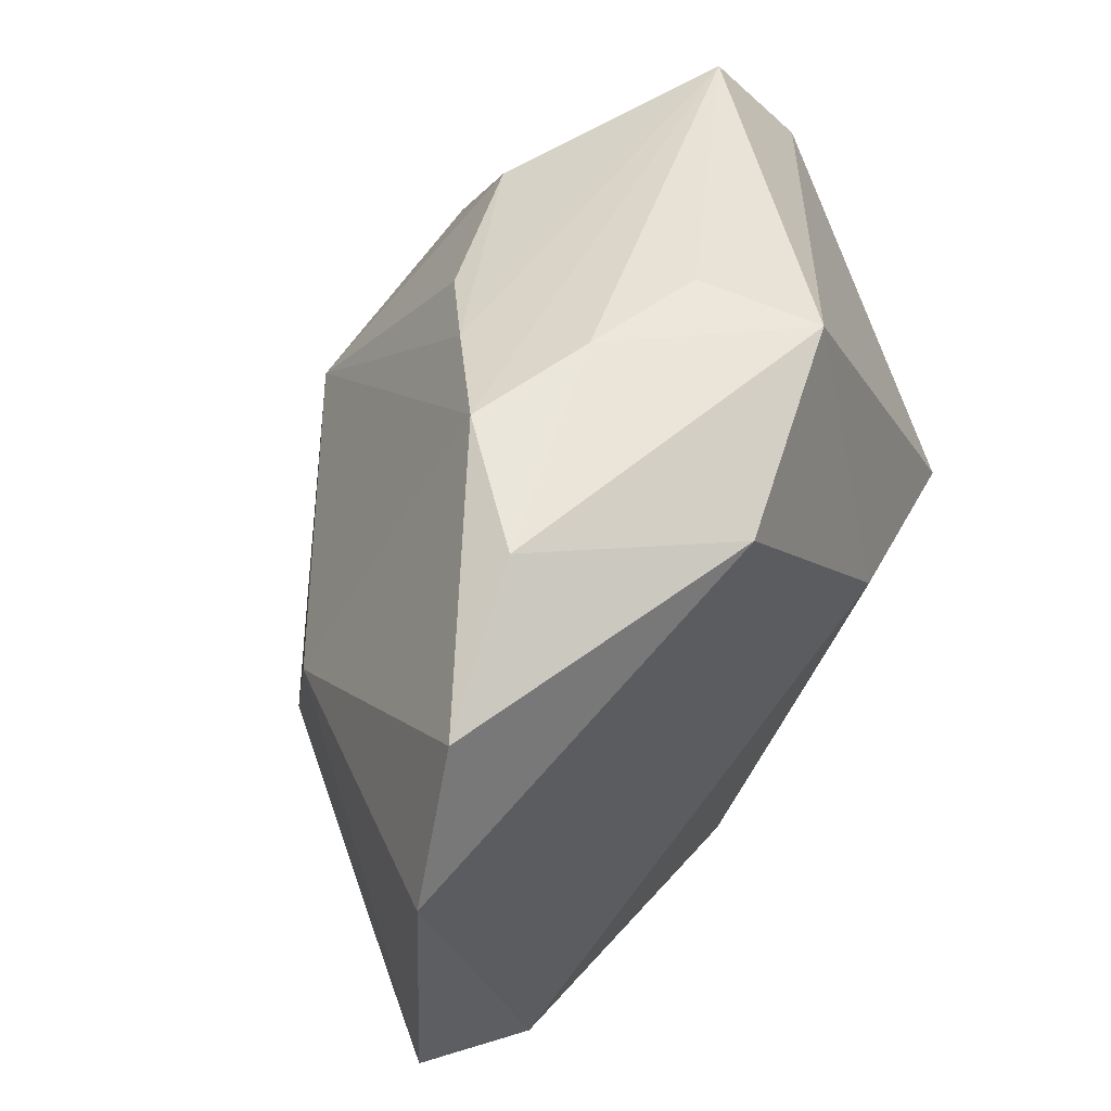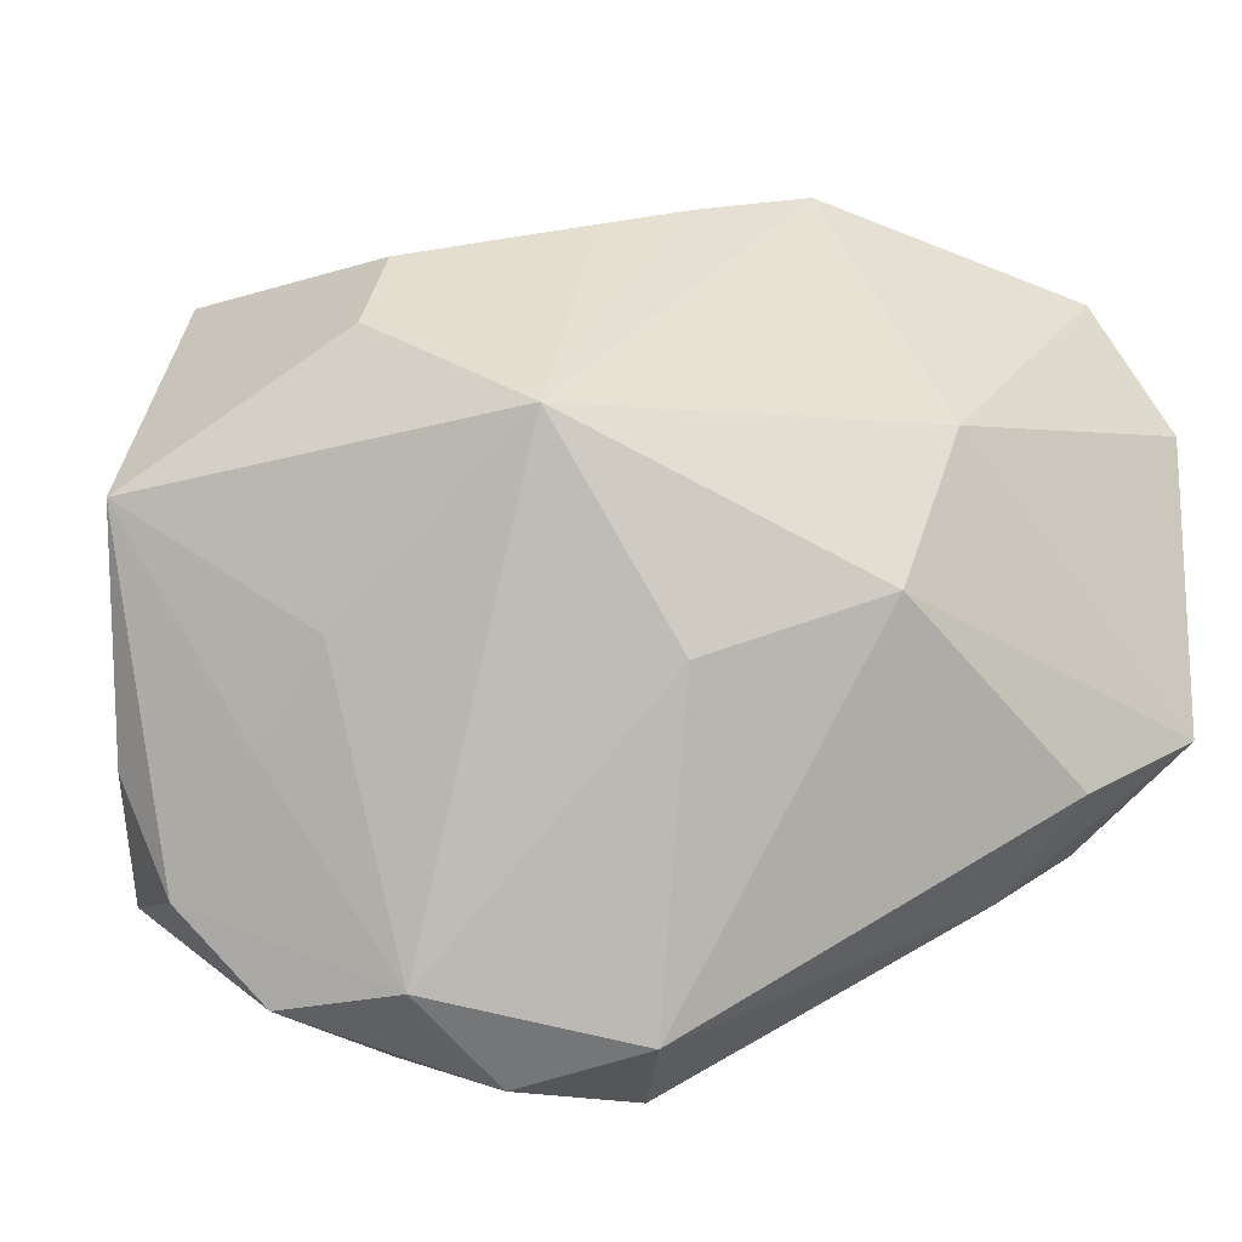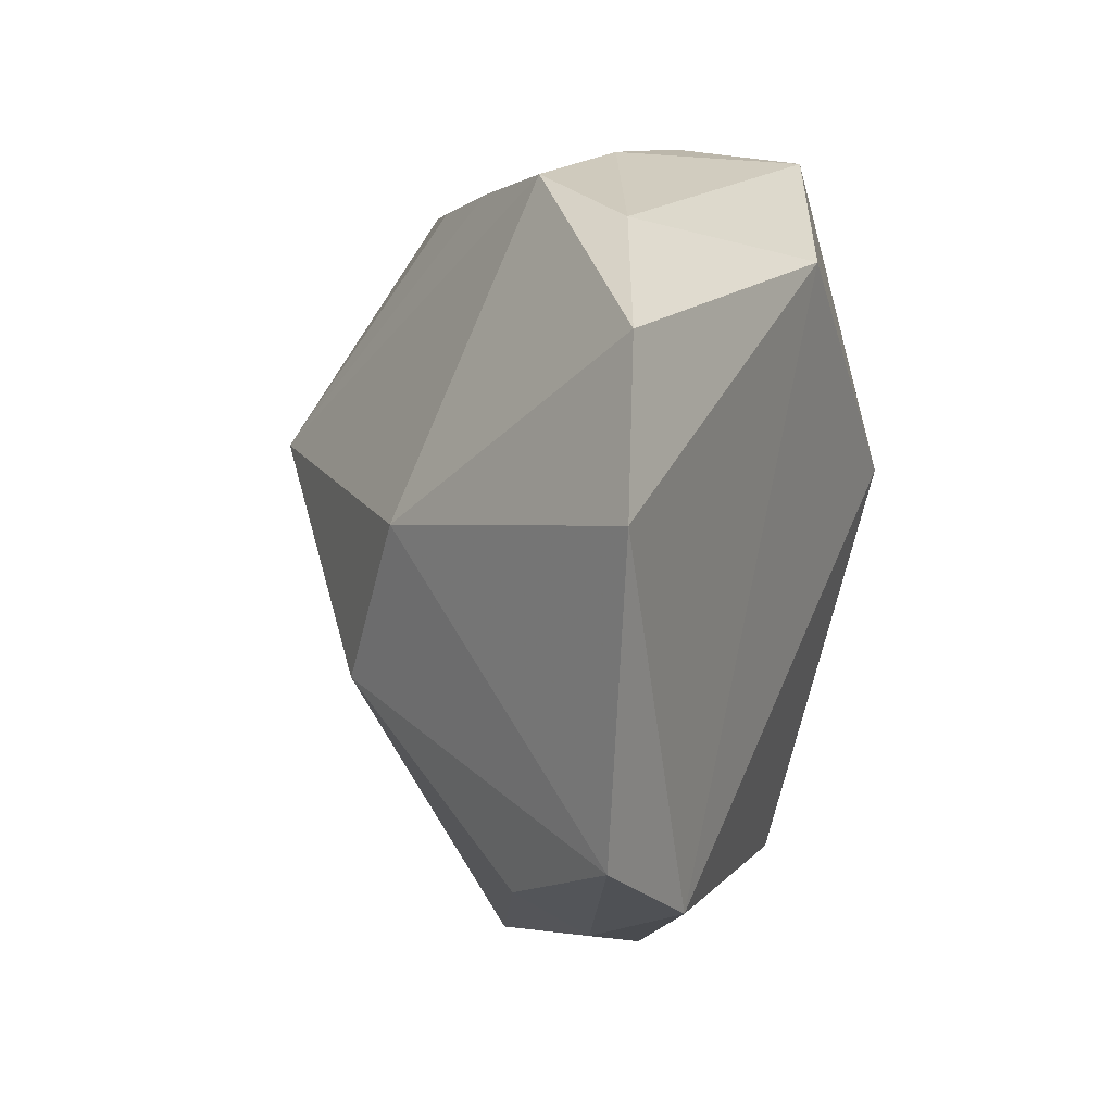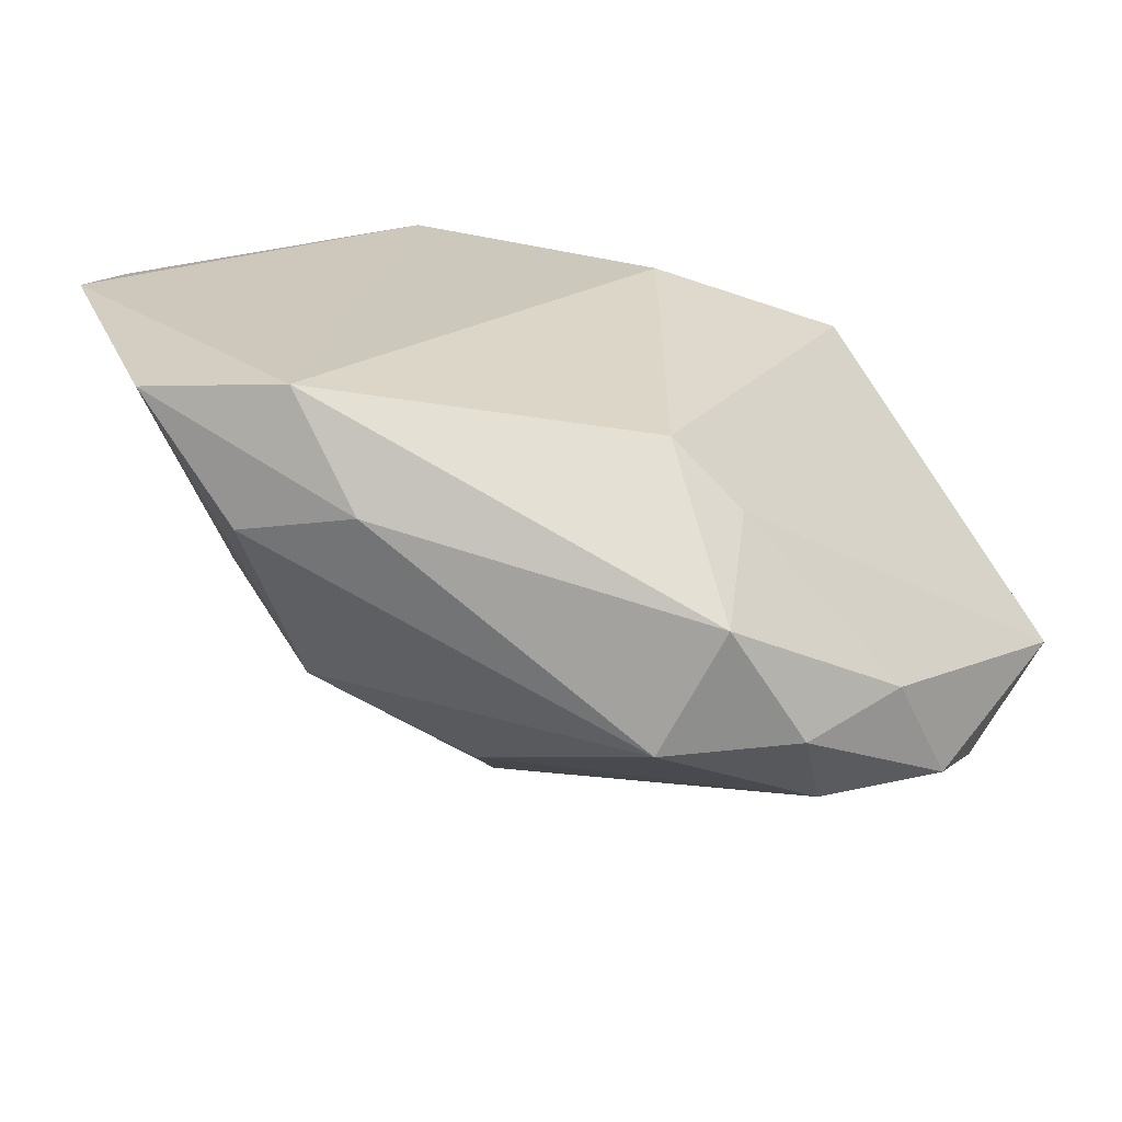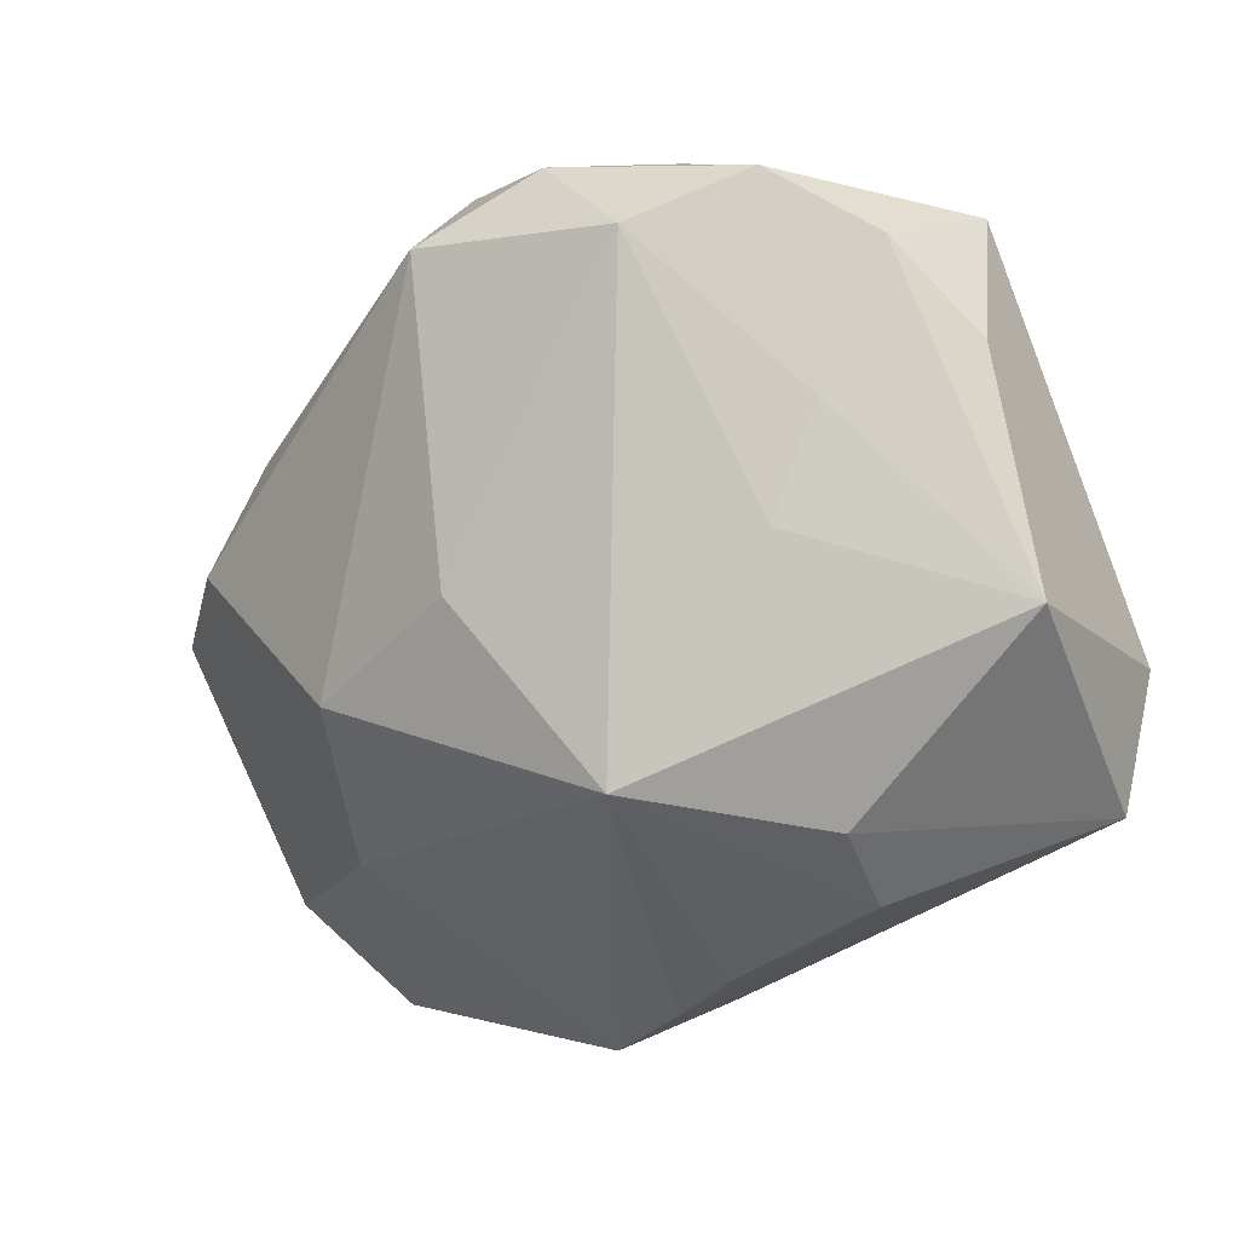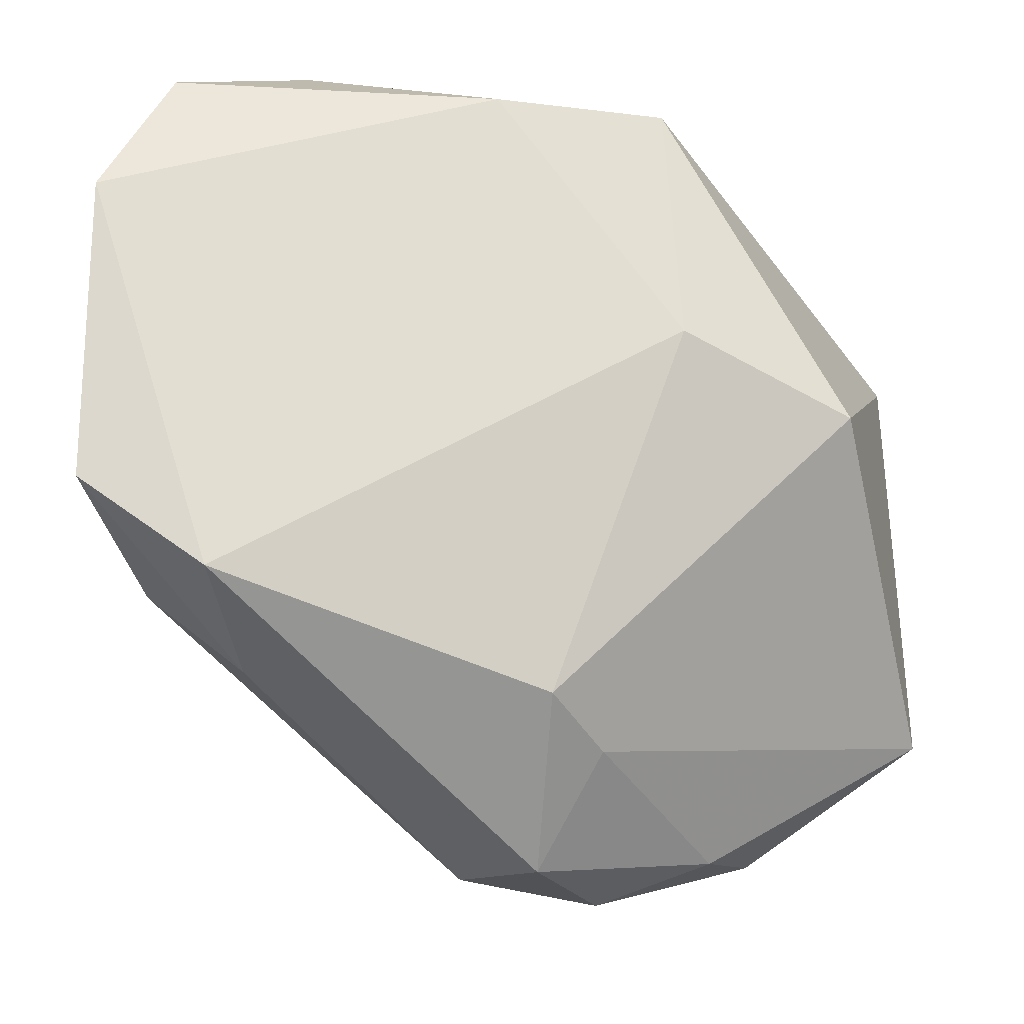
<metadata>
{"format":"obj","ext":"obj","renderer":"f3d","projection":"perspective","resolution":1024,"background":"white","views":[{"elev":53.6,"azim":-45.4,"up":"+Y"},{"elev":-20.0,"azim":-156.7,"up":"+Y"},{"elev":19.8,"azim":-63.7,"up":"+Y"},{"elev":21.9,"azim":-19.4,"up":"+Z"},{"elev":-79.6,"azim":21.5,"up":"+Z"},{"elev":-21.6,"azim":-7.1,"up":"+Y"}]}
</metadata>
<code>
v -0.02407 -0.01441 0.01724
v -0.02142 -0.004571 -0.00706
v -0.005286 0.02133 0.01724
v -0.01827 0.02607 0.0104
v -0.02387 0.007094 -0.002557
v 0.01678 -0.02639 -0.01079
v 0.01499 -0.01275 -0.01659
v 0.02564 -0.01188 -0.01468
v 0.01249 -0.02798 -0.003169
v -0.0133 0.02688 0.002227
v 0.007624 0.004198 0.01703
v 0.00744 0.01819 -0.01625
v -0.005104 0.004208 -0.02132
v -0.005229 -0.02929 -0.004723
v -0.001082 -0.02084 0.0133
v -0.0008537 -0.03056 0.003756
v 0.02897 -0.01793 -0.006545
v 0.002992 -0.02336 0.008598
v 0.004448 -0.03092 -0.004548
v -0.007819 0.02394 -0.004395
v 0.007623 -0.02627 -0.01116
v -0.02785 -0.01343 0.007643
v 0.00442 0.02538 0.003403
v 0.007259 0.01201 -0.02019
v -0.03262 -0.008227 0.01613
v -0.03262 0.01277 0.01724
v 0.009581 -0.006785 -0.01878
v 0.02862 0.0121 -0.009022
v -0.02773 0.02223 0.01517
v -0.02124 -0.01905 0.009576
v 0.02235 -0.01995 -0.01337
v 0.02372 0.0197 -0.012
v 0.02024 0.0003271 0.01249
v -0.004544 0.02677 0.003224
v 0.007641 0.0245 0.01092
v 0.02294 0.00281 -0.0218
v -0.01069 -0.009275 -0.01317
v -0.00342 0.02134 -0.009555
f 5 10 13
f 26 1 3
f 15 1 16
f 25 1 26
f 26 5 25
f 16 14 19
f 21 19 14
f 13 21 37
f 37 21 14
f 22 14 30
f 30 25 22
f 1 25 30
f 16 1 30
f 30 14 16
f 33 17 28
f 28 36 32
f 28 17 36
f 31 36 8
f 8 17 31
f 36 17 8
f 38 12 13
f 24 36 13
f 13 12 24
f 32 36 24
f 24 12 32
f 26 3 29
f 29 5 26
f 10 5 29
f 11 3 1
f 11 15 33
f 1 15 11
f 32 10 34
f 18 15 16
f 18 17 33
f 33 15 18
f 16 19 9
f 9 18 16
f 17 18 9
f 7 36 31
f 31 21 7
f 6 21 31
f 19 21 6
f 6 9 19
f 31 17 6
f 17 9 6
f 22 25 2
f 2 25 5
f 2 14 22
f 2 37 14
f 2 5 13
f 13 37 2
f 33 28 35
f 35 11 33
f 3 11 35
f 35 28 32
f 12 38 20
f 20 10 32
f 32 12 20
f 13 10 20
f 20 38 13
f 13 36 27
f 36 7 27
f 27 21 13
f 27 7 21
f 32 34 23
f 23 35 32
f 34 35 23
f 4 35 34
f 10 29 4
f 4 34 10
f 4 29 3
f 3 35 4

</code>
